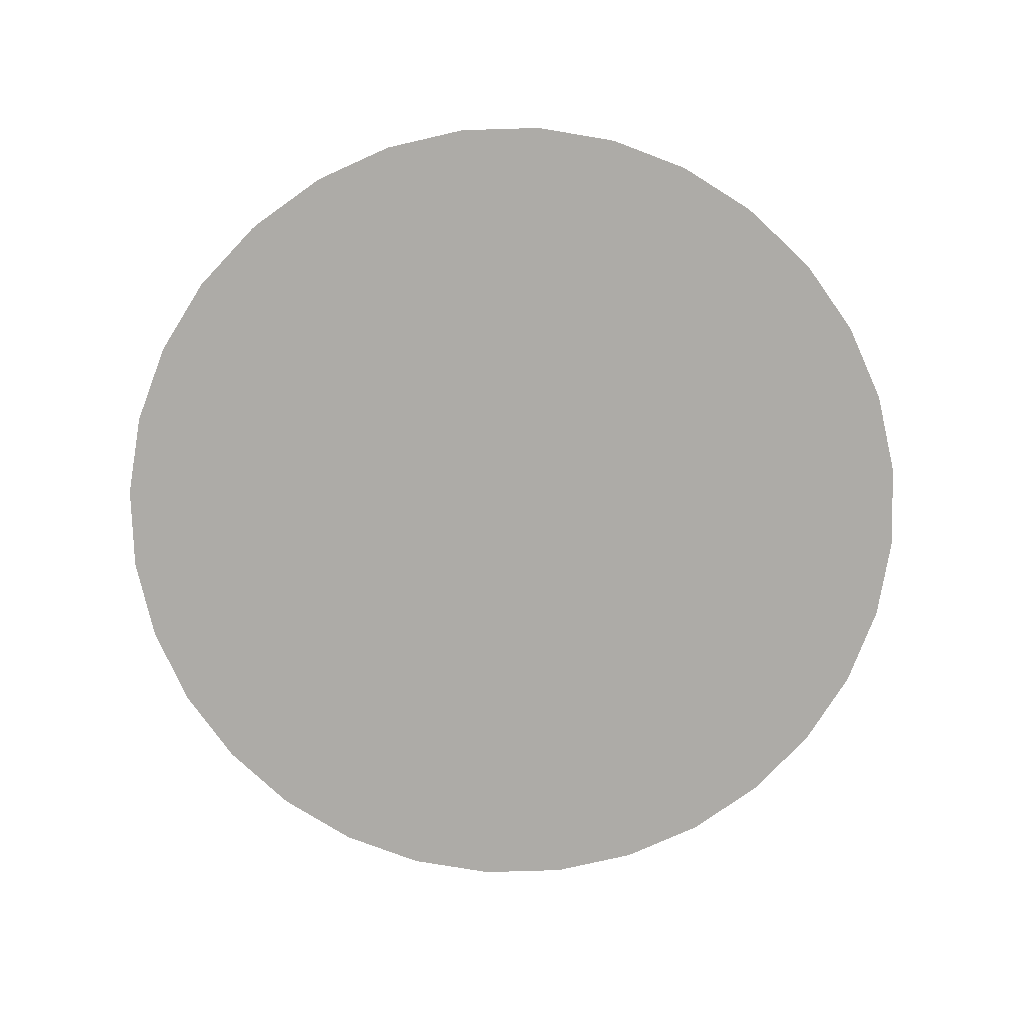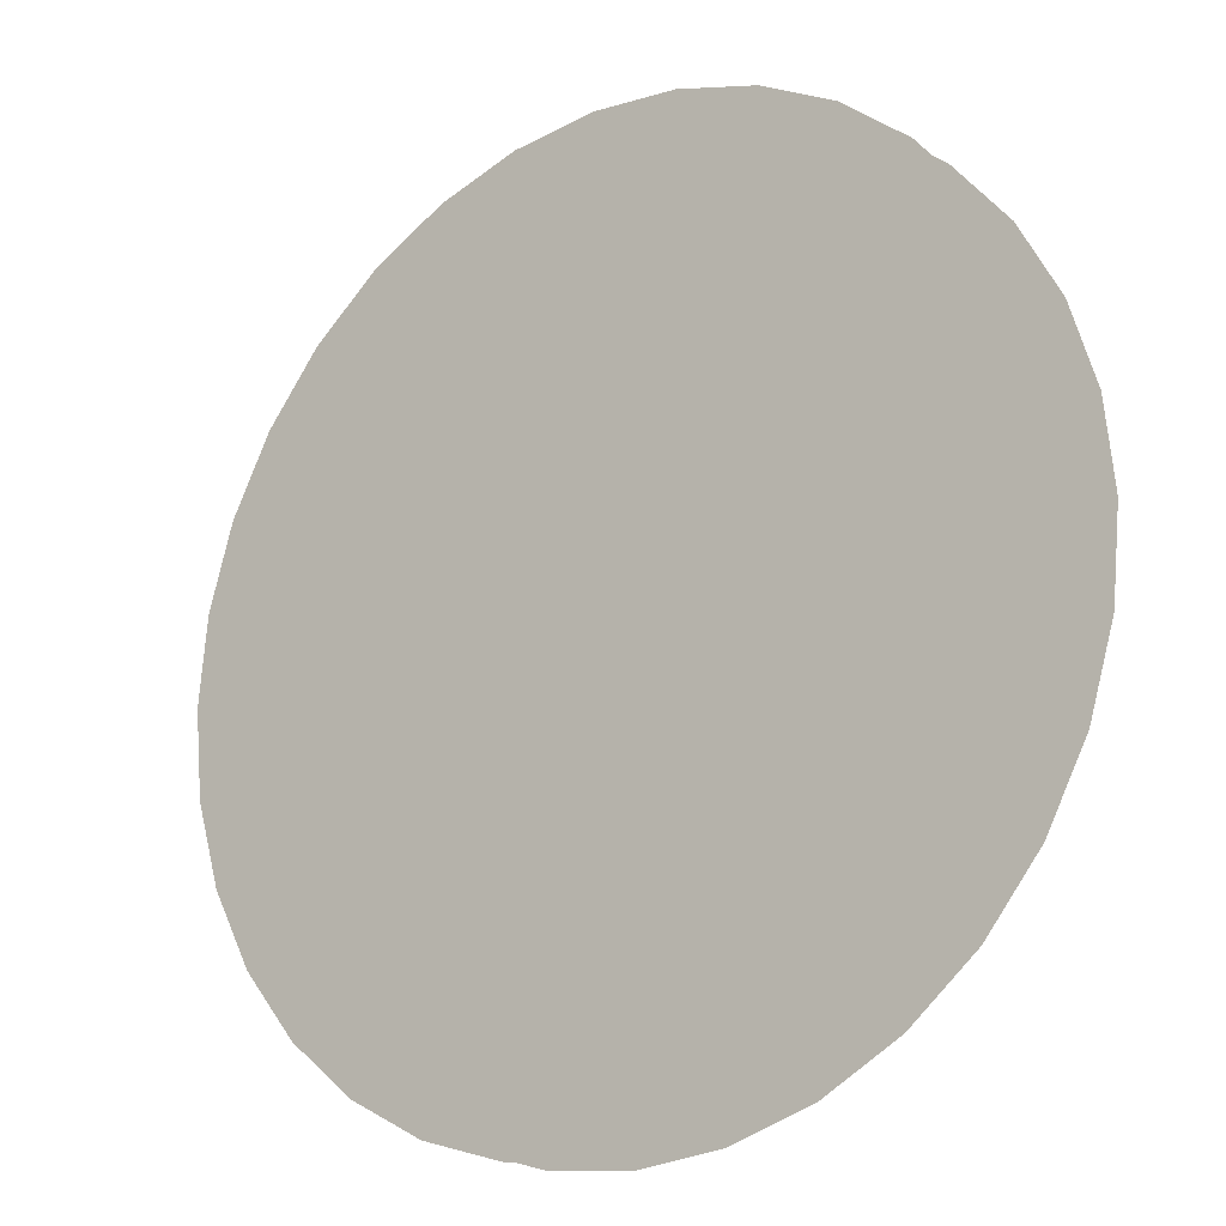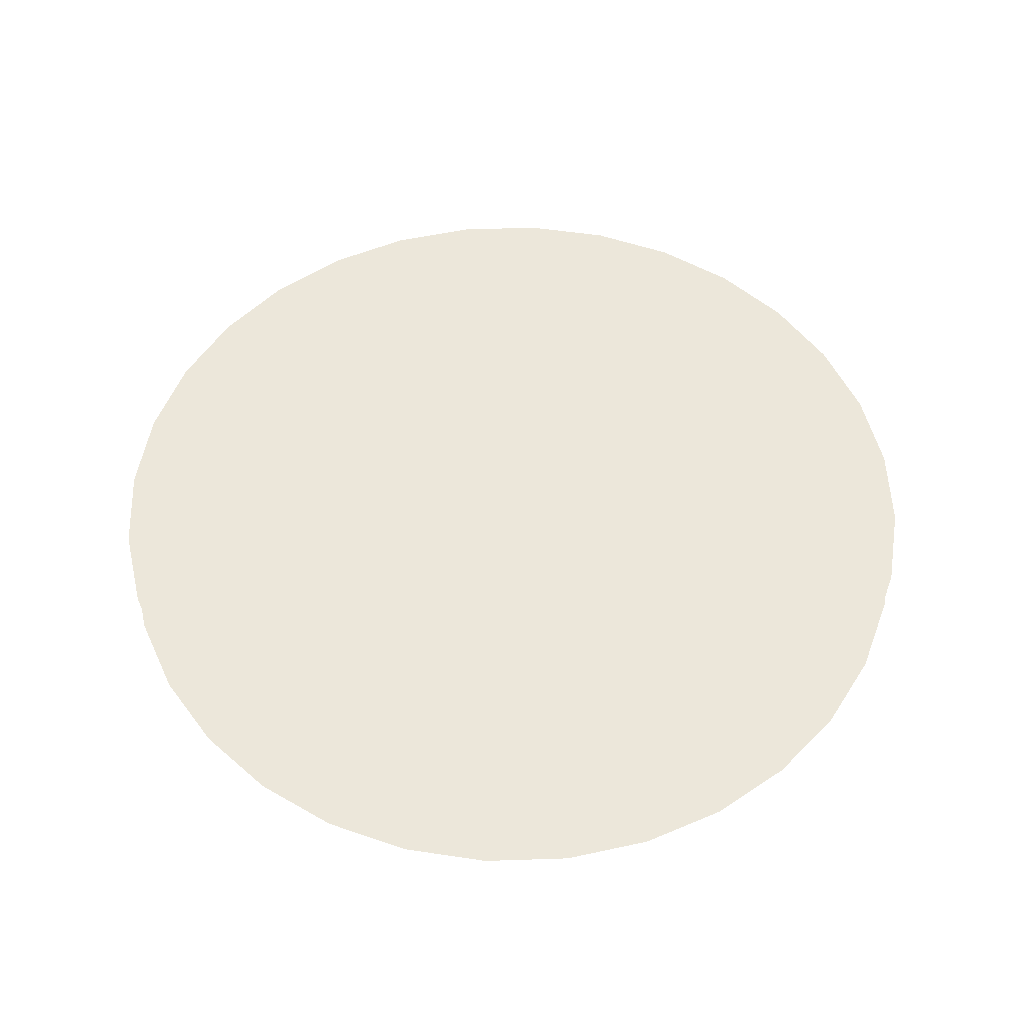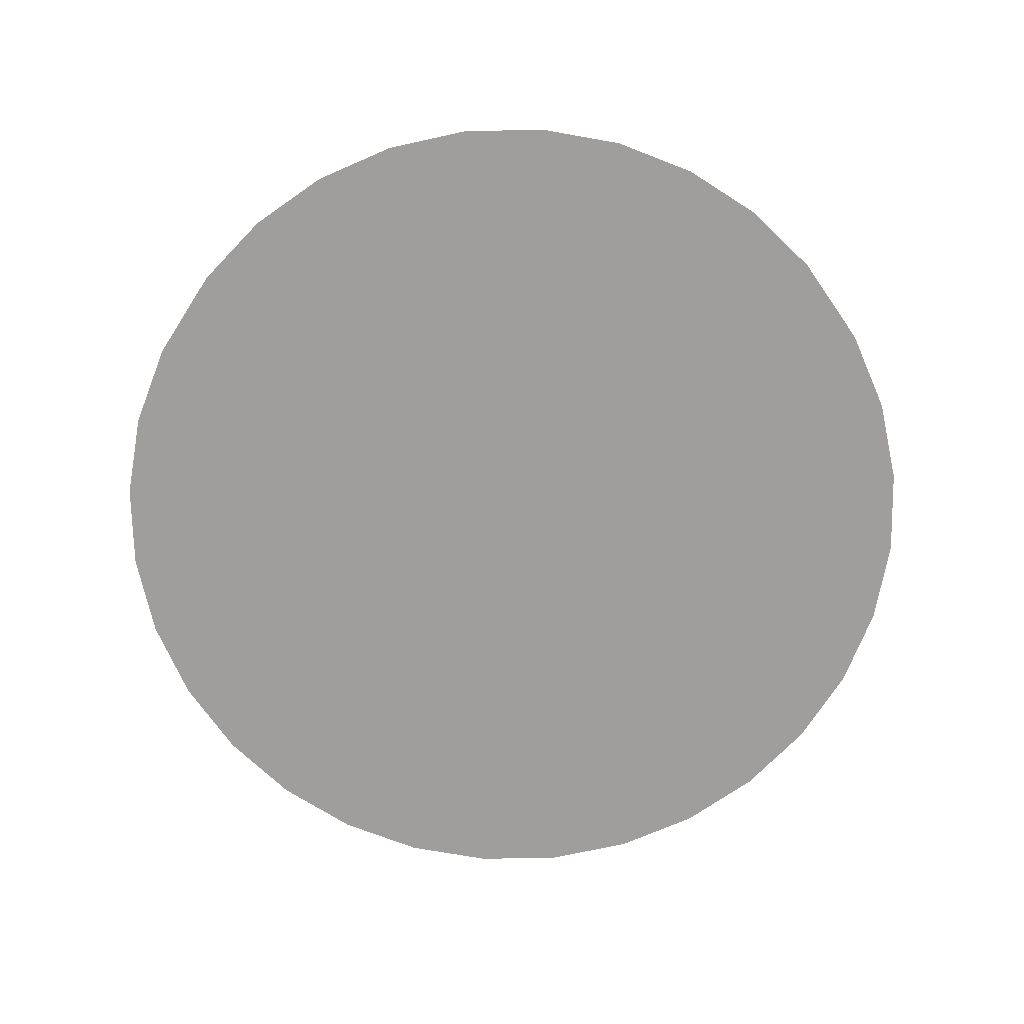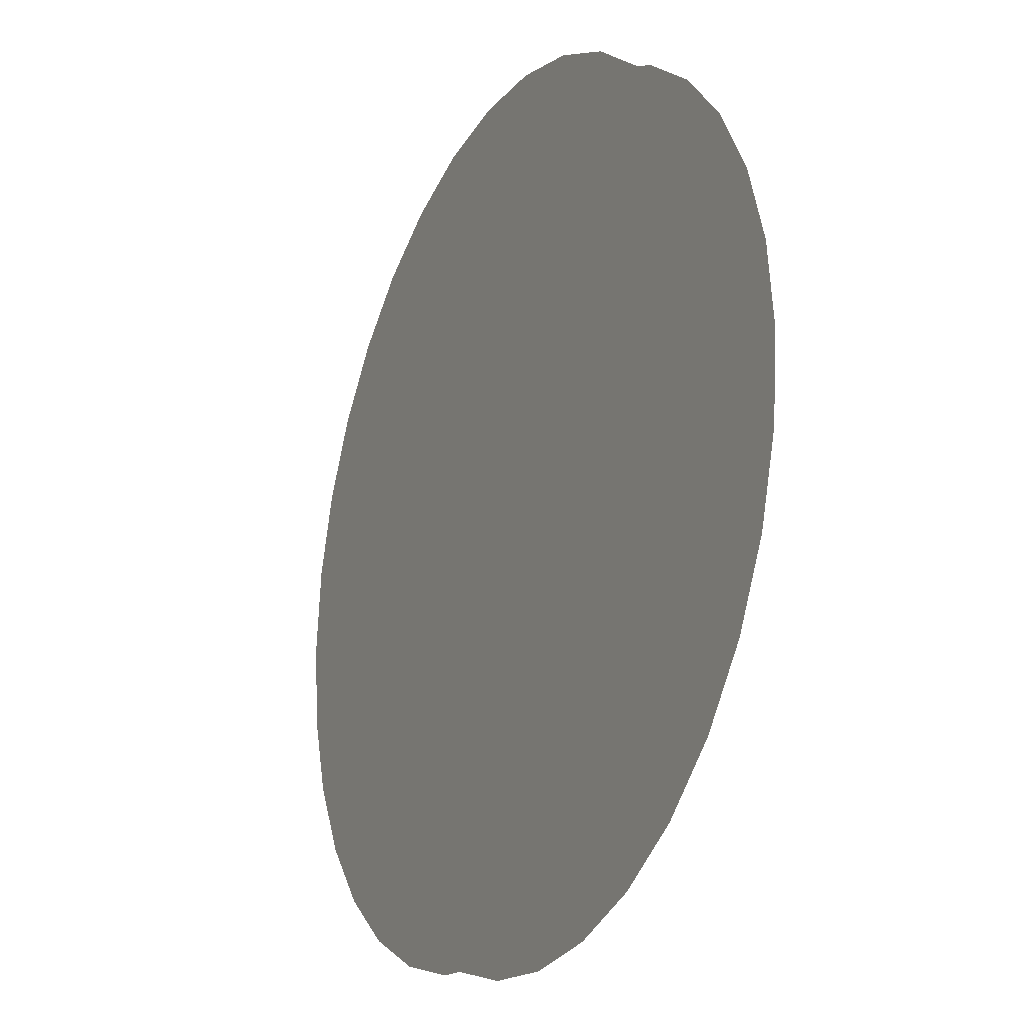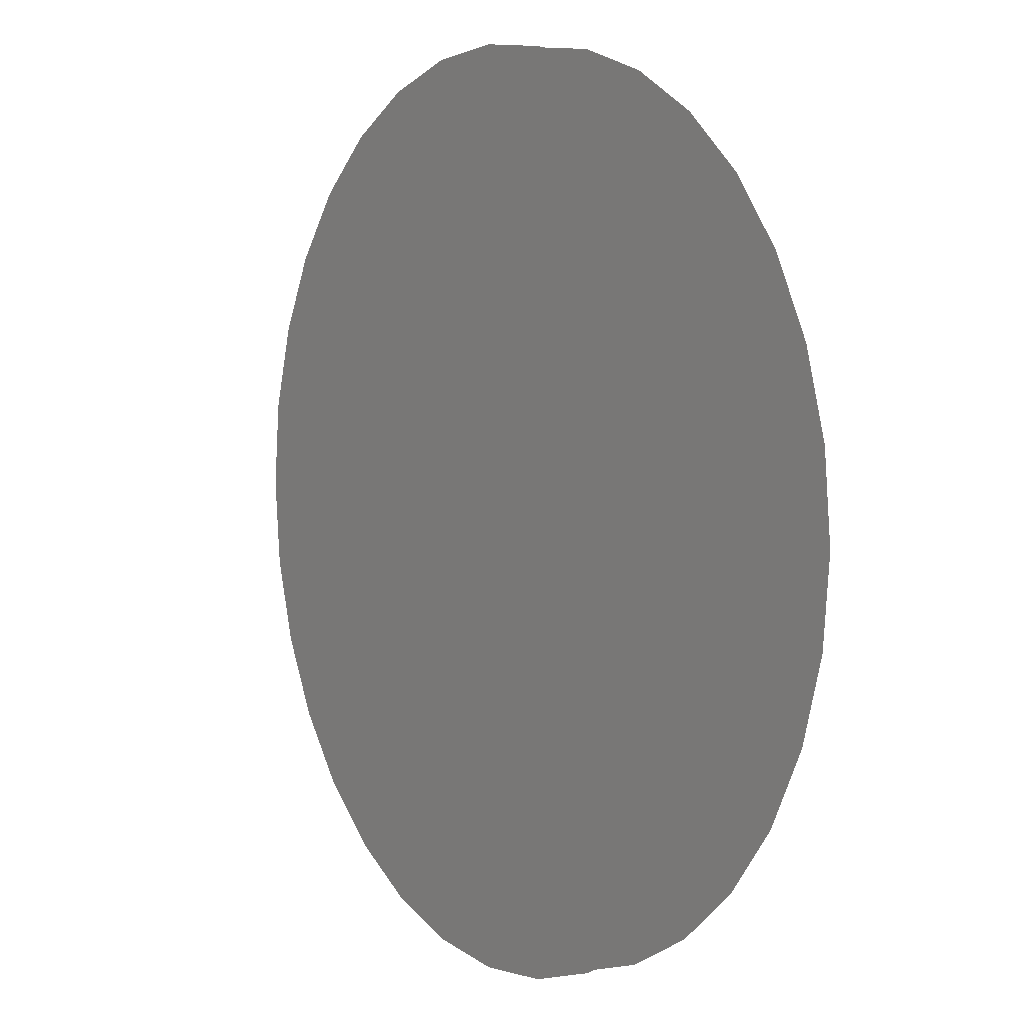
<metadata>
{"format":"obj","ext":"obj","renderer":"f3d","projection":"perspective","resolution":1024,"background":"white","views":[{"elev":-76.4,"azim":-161.4,"up":"+Y"},{"elev":-19.6,"azim":-142.2,"up":"+Z"},{"elev":52.6,"azim":71.1,"up":"+Y"},{"elev":-71.1,"azim":-60.7,"up":"+Y"},{"elev":-23.0,"azim":-115.7,"up":"+Z"},{"elev":5.1,"azim":-122.6,"up":"+Z"}]}
</metadata>
<code>
o Token_Icon_Torus.001
v 0 0.05025 -0
v 0 0.05025 -0.8389
v 0.1637 0.05025 -0.8228
v 0.321 0.05025 -0.775
v 0.4661 0.05025 -0.6975
v 0.5932 0.05025 -0.5932
v 0.6975 0.05025 -0.4661
v 0.775 0.05025 -0.321
v 0.8228 0.05025 -0.1637
v 0.8389 0.05025 -0
v 0.8228 0.05025 0.1637
v 0.775 0.05025 0.321
v 0.6975 0.05025 0.4661
v 0.5932 0.05025 0.5932
v 0.4661 0.05025 0.6975
v 0.321 0.05025 0.775
v 0.1637 0.05025 0.8228
v -0 0.05025 0.8389
v -0.1637 0.05025 0.8228
v -0.321 0.05025 0.775
v -0.4661 0.05025 0.6975
v -0.5932 0.05025 0.5932
v -0.6975 0.05025 0.4661
v -0.775 0.05025 0.321
v -0.8228 0.05025 0.1637
v -0.8389 0.05025 -1e-06
v -0.8228 0.05025 -0.1637
v -0.775 0.05025 -0.321
v -0.6975 0.05025 -0.4661
v -0.5932 0.05025 -0.5932
v -0.4661 0.05025 -0.6975
v -0.321 0.05025 -0.775
v -0.1637 0.05025 -0.8228
v 0 -0.05025 -0
v 0 -0.05025 -0.8389
v 0.1637 -0.05025 -0.8228
v 0.321 -0.05025 -0.775
v 0.4661 -0.05025 -0.6975
v 0.5932 -0.05025 -0.5932
v 0.6975 -0.05025 -0.4661
v 0.775 -0.05025 -0.321
v 0.8228 -0.05025 -0.1637
v 0.8389 -0.05025 -0
v 0.8228 -0.05025 0.1637
v 0.775 -0.05025 0.321
v 0.6975 -0.05025 0.4661
v 0.5932 -0.05025 0.5932
v 0.4661 -0.05025 0.6975
v 0.321 -0.05025 0.775
v 0.1637 -0.05025 0.8228
v -0 -0.05025 0.8389
v -0.1637 -0.05025 0.8228
v -0.321 -0.05025 0.775
v -0.4661 -0.05025 0.6975
v -0.5932 -0.05025 0.5932
v -0.6975 -0.05025 0.4661
v -0.775 -0.05025 0.321
v -0.8228 -0.05025 0.1637
v -0.8389 -0.05025 -1e-06
v -0.8228 -0.05025 -0.1637
v -0.775 -0.05025 -0.321
v -0.6975 -0.05025 -0.4661
v -0.5932 -0.05025 -0.5932
v -0.4661 -0.05025 -0.6975
v -0.321 -0.05025 -0.775
v -0.1637 -0.05025 -0.8228
f 1 3 2
f 1 4 3
f 1 5 4
f 1 6 5
f 1 7 6
f 1 8 7
f 1 9 8
f 1 10 9
f 1 11 10
f 1 12 11
f 1 13 12
f 1 14 13
f 1 15 14
f 1 16 15
f 1 17 16
f 1 18 17
f 1 19 18
f 1 20 19
f 1 21 20
f 1 22 21
f 1 23 22
f 1 24 23
f 1 25 24
f 1 26 25
f 1 27 26
f 1 28 27
f 1 29 28
f 1 30 29
f 1 31 30
f 1 32 31
f 1 33 32
f 1 2 33
f 34 35 36
f 34 36 37
f 34 37 38
f 34 38 39
f 34 39 40
f 34 40 41
f 34 41 42
f 34 42 43
f 34 43 44
f 34 44 45
f 34 45 46
f 34 46 47
f 34 47 48
f 34 48 49
f 34 49 50
f 34 50 51
f 34 51 52
f 34 52 53
f 34 53 54
f 34 54 55
f 34 55 56
f 34 56 57
f 34 57 58
f 34 58 59
f 34 59 60
f 34 60 61
f 34 61 62
f 34 62 63
f 34 63 64
f 34 64 65
f 34 65 66
f 34 66 35

</code>
